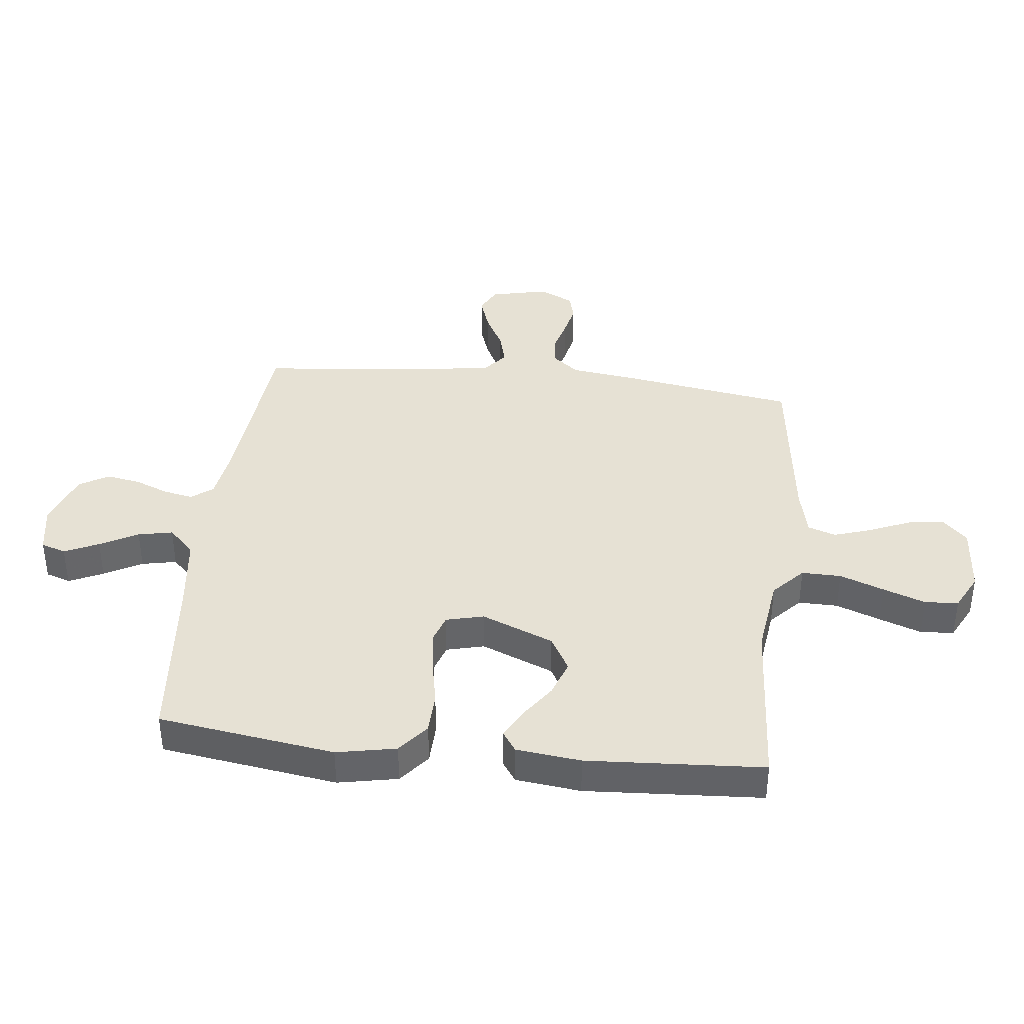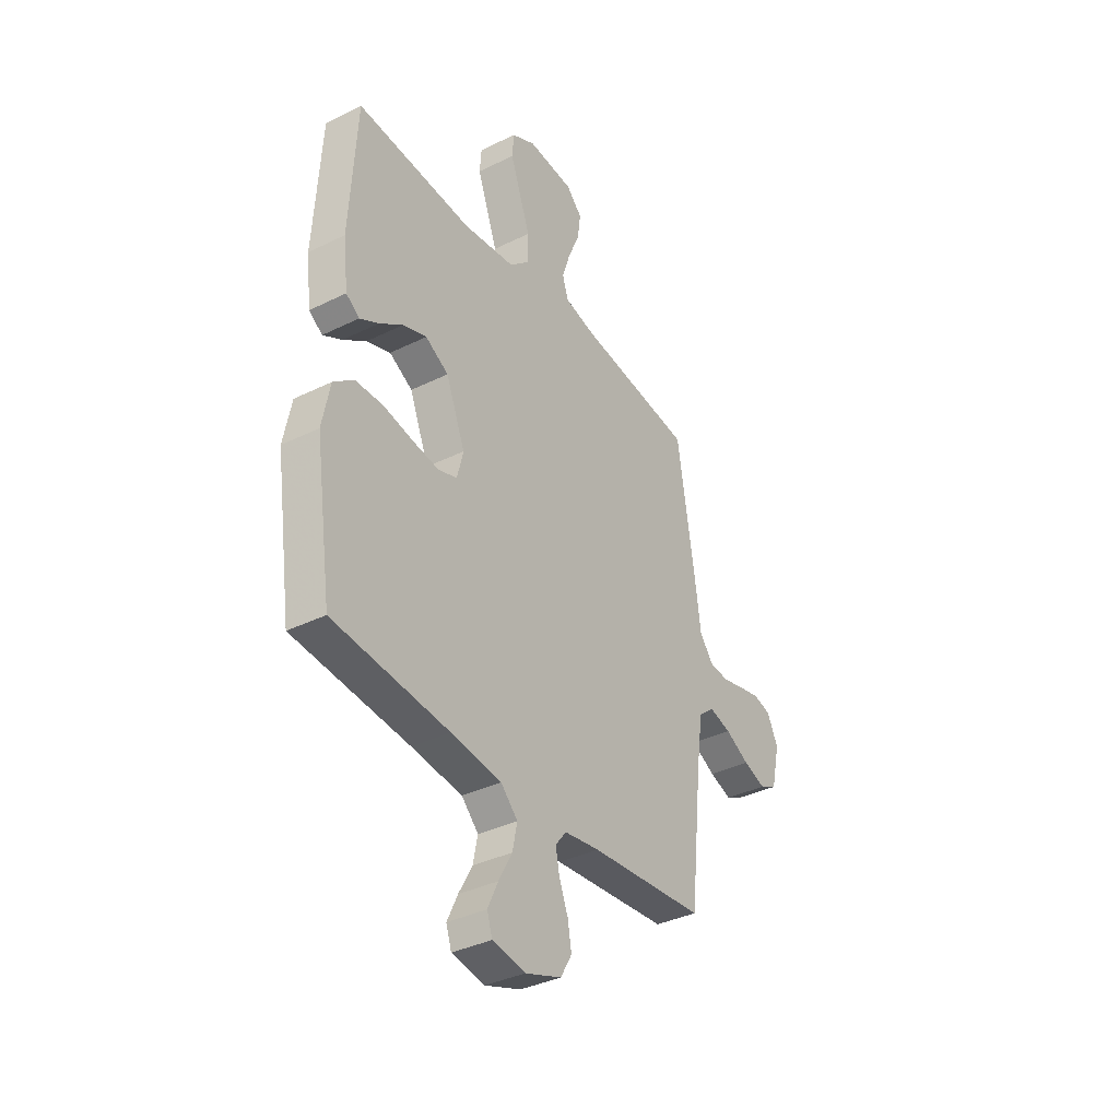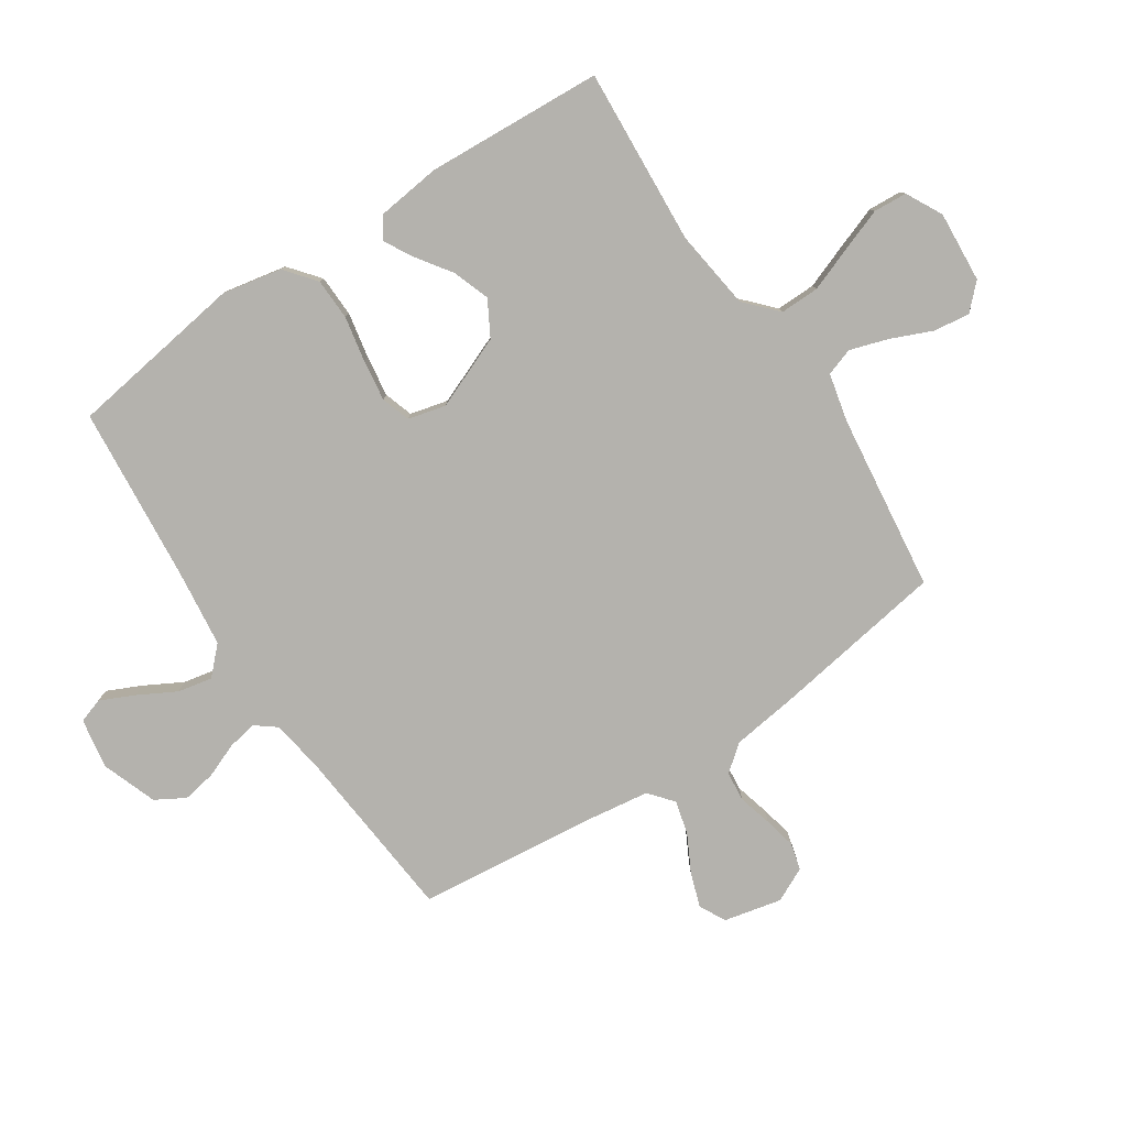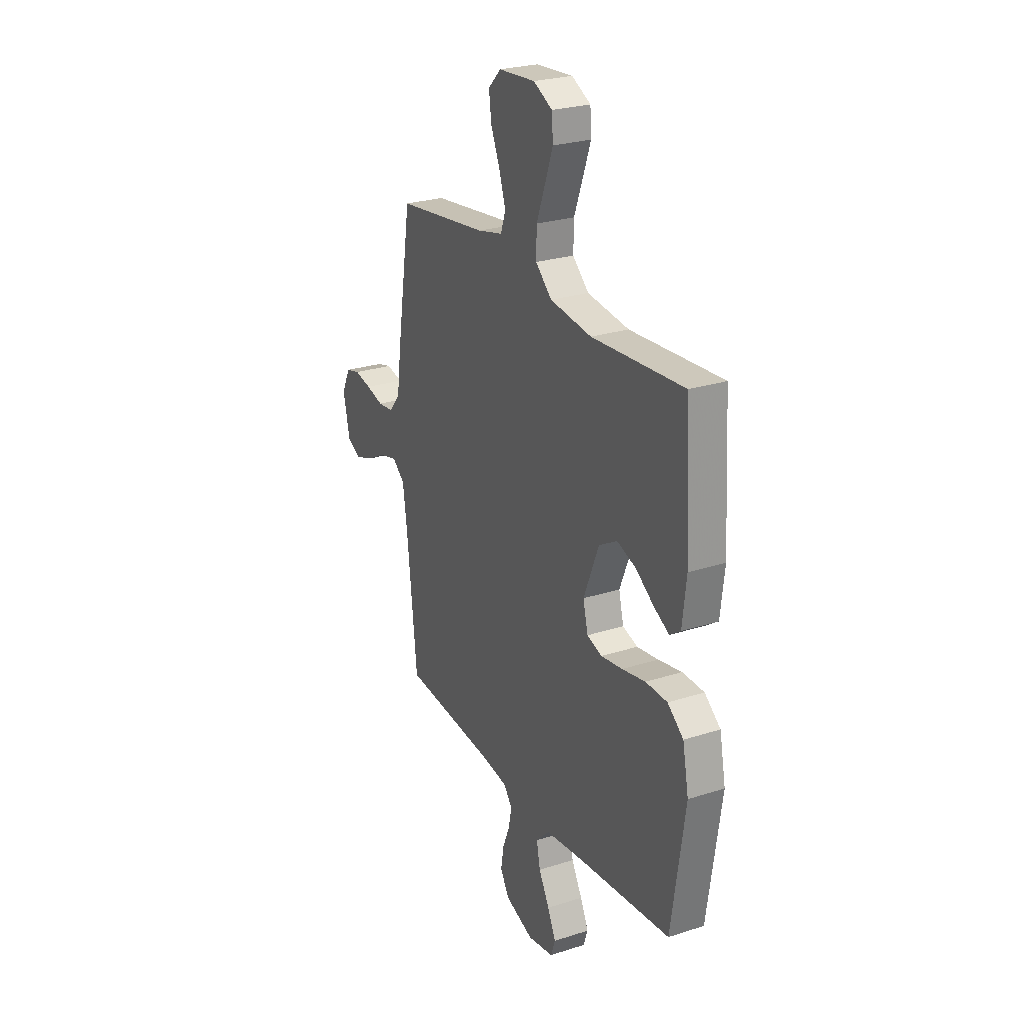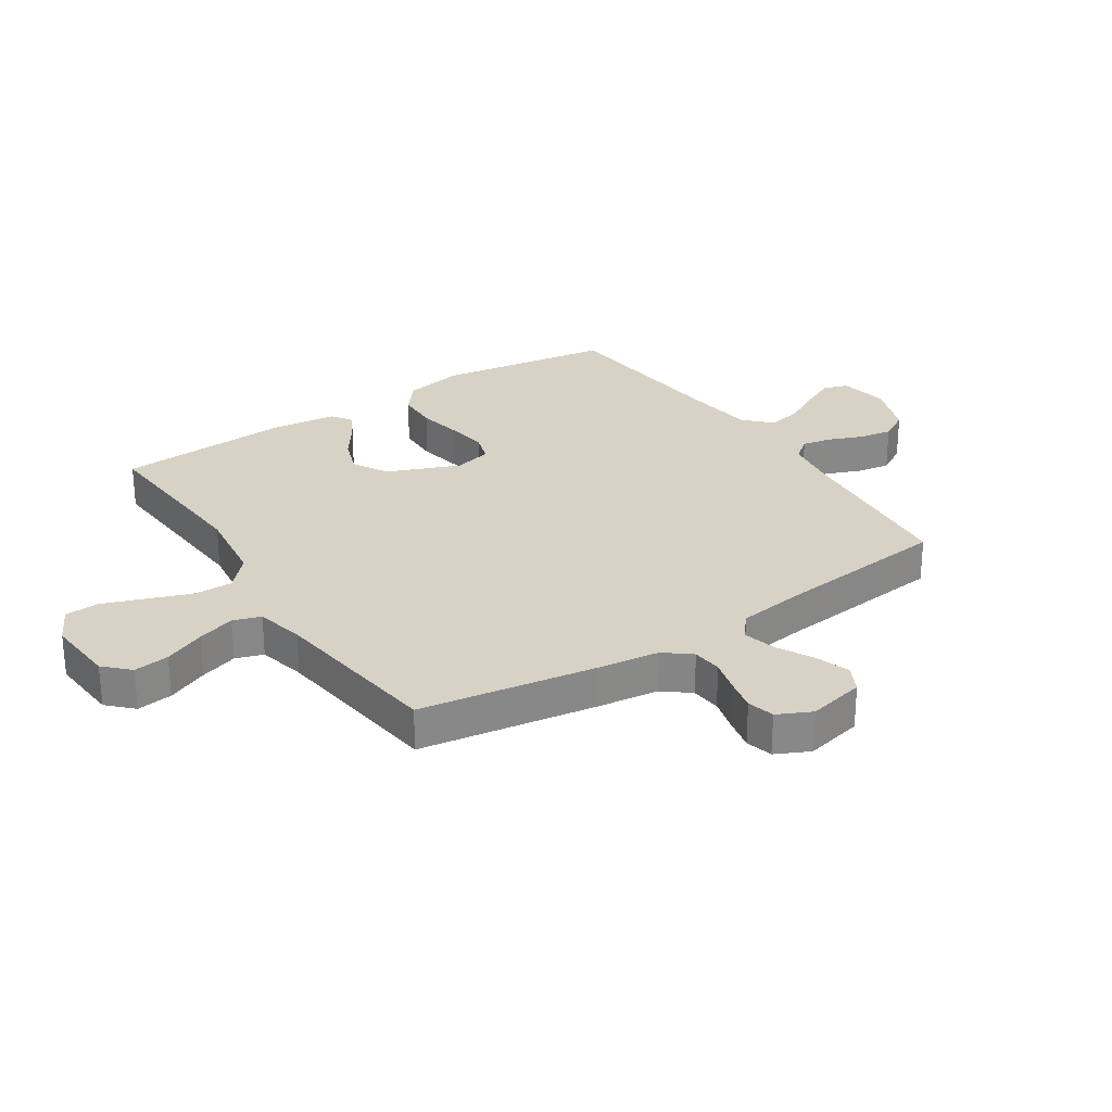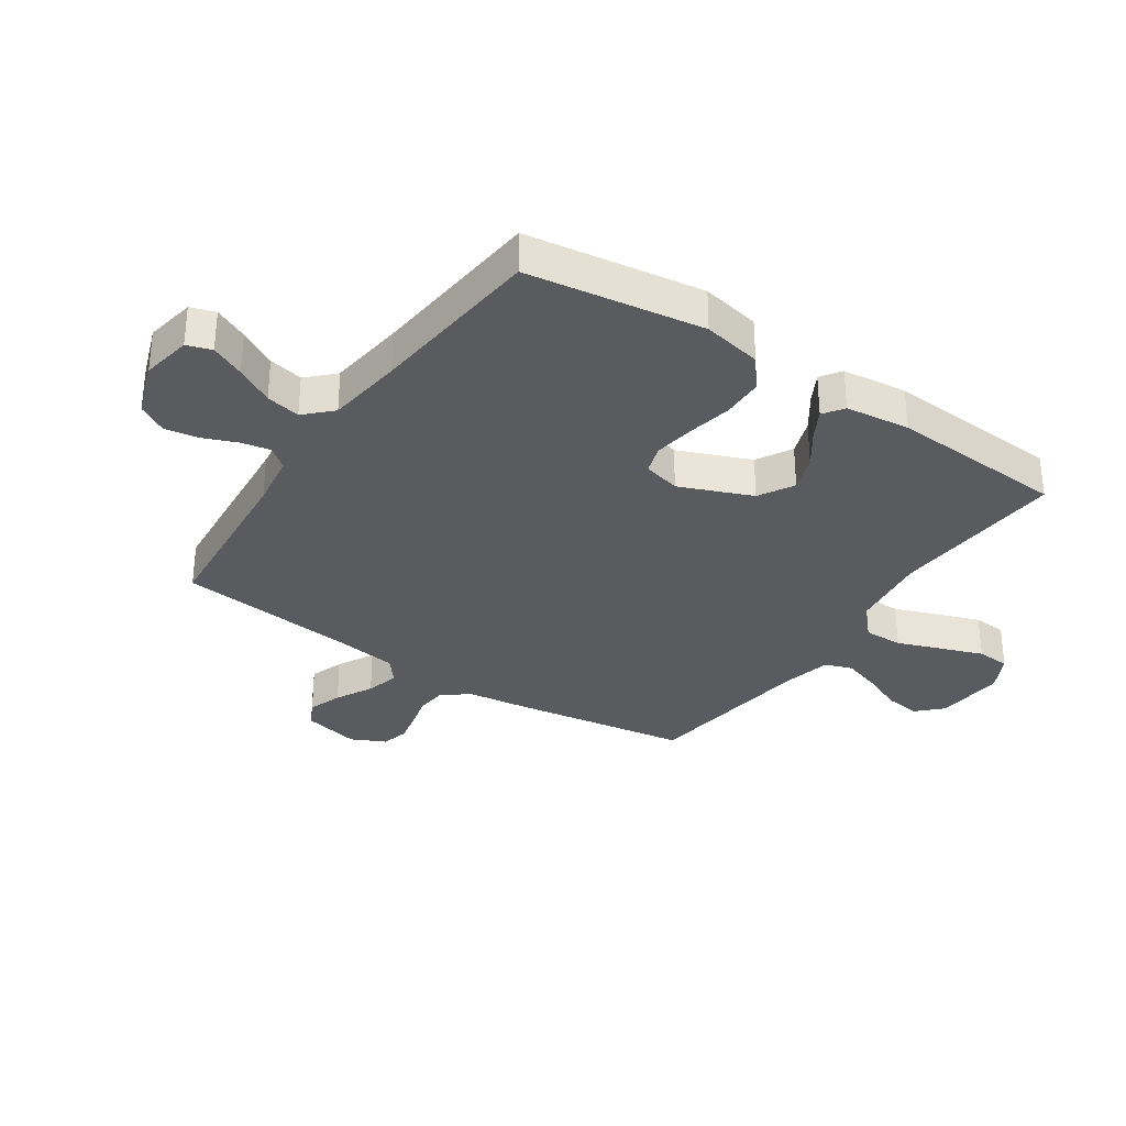
<metadata>
{"format":"obj","ext":"obj","renderer":"f3d","projection":"perspective","resolution":1024,"background":"white","views":[{"elev":39.0,"azim":-83.6,"up":"+Y"},{"elev":-36.6,"azim":-57.4,"up":"+Z"},{"elev":-79.5,"azim":-56.4,"up":"+Y"},{"elev":25.7,"azim":-117.2,"up":"+Z"},{"elev":27.6,"azim":56.7,"up":"+Y"},{"elev":-32.2,"azim":-124.1,"up":"+Y"}]}
</metadata>
<code>
v 0.5 0.07 -0.5
v 0.2 0.07 -0.527
v 0.108 0.07 -0.541
v 0.08 0.07 -0.577
v 0.09 0.07 -0.627
v 0.113 0.07 -0.685
v 0.123 0.07 -0.742
v 0.094 0.07 -0.792
v 0 0.07 -0.826
v -0.085 0.07 -0.811
v -0.099 0.07 -0.769
v -0.072 0.07 -0.711
v -0.037 0.07 -0.647
v -0.025 0.07 -0.588
v -0.069 0.07 -0.544
v -0.2 0.07 -0.528
v -0.5 0.07 -0.5
v -0.544 0.07 -0.2
v -0.524 0.07 -0.099
v -0.472 0.07 -0.057
v -0.401 0.07 -0.055
v -0.324 0.07 -0.07
v -0.254 0.07 -0.08
v -0.205 0.07 -0.064
v -0.189 0.07 0
v -0.239 0.07 0.123
v -0.299 0.07 0.157
v -0.361 0.07 0.135
v -0.421 0.07 0.093
v -0.47 0.07 0.066
v -0.505 0.07 0.09
v -0.518 0.07 0.2
v -0.5 0.07 0.5
v -0.2 0.07 0.48
v -0.064 0.07 0.498
v -0.011 0.07 0.547
v -0.012 0.07 0.614
v -0.04 0.07 0.689
v -0.066 0.07 0.761
v -0.062 0.07 0.818
v 0 0.07 0.85
v 0.12 0.07 0.841
v 0.161 0.07 0.8
v 0.153 0.07 0.739
v 0.123 0.07 0.669
v 0.102 0.07 0.604
v 0.118 0.07 0.557
v 0.2 0.07 0.538
v 0.5 0.07 0.5
v 0.547 0.07 0.2
v 0.561 0.07 0.093
v 0.597 0.07 0.048
v 0.648 0.07 0.043
v 0.705 0.07 0.058
v 0.76 0.07 0.07
v 0.806 0.07 0.058
v 0.834 0.07 0
v 0.812 0.07 -0.098
v 0.767 0.07 -0.121
v 0.709 0.07 -0.101
v 0.646 0.07 -0.068
v 0.589 0.07 -0.053
v 0.548 0.07 -0.087
v 0.532 0.07 -0.2
v 0.5 0 -0.5
v 0.2 0 -0.527
v 0.108 0 -0.541
v 0.08 0 -0.577
v 0.09 0 -0.627
v 0.113 0 -0.685
v 0.123 0 -0.742
v 0.094 0 -0.792
v 0 0 -0.826
v -0.085 0 -0.811
v -0.099 0 -0.769
v -0.072 0 -0.711
v -0.037 0 -0.647
v -0.025 0 -0.588
v -0.069 0 -0.544
v -0.2 0 -0.528
v -0.5 0 -0.5
v -0.544 0 -0.2
v -0.524 0 -0.099
v -0.472 0 -0.057
v -0.401 0 -0.055
v -0.324 0 -0.07
v -0.254 0 -0.08
v -0.205 0 -0.064
v -0.189 0 0
v -0.239 0 0.123
v -0.299 0 0.157
v -0.361 0 0.135
v -0.421 0 0.093
v -0.47 0 0.066
v -0.505 0 0.09
v -0.518 0 0.2
v -0.5 0 0.5
v -0.2 0 0.48
v -0.064 0 0.498
v -0.011 0 0.547
v -0.012 0 0.614
v -0.04 0 0.689
v -0.066 0 0.761
v -0.062 0 0.818
v 0 0 0.85
v 0.12 0 0.841
v 0.161 0 0.8
v 0.153 0 0.739
v 0.123 0 0.669
v 0.102 0 0.604
v 0.118 0 0.557
v 0.2 0 0.538
v 0.5 0 0.5
v 0.547 0 0.2
v 0.561 0 0.093
v 0.597 0 0.048
v 0.648 0 0.043
v 0.705 0 0.058
v 0.76 0 0.07
v 0.806 0 0.058
v 0.834 0 0
v 0.812 0 -0.098
v 0.767 0 -0.121
v 0.709 0 -0.101
v 0.646 0 -0.068
v 0.589 0 -0.053
v 0.548 0 -0.087
v 0.532 0 -0.2
f 58 59 60 61
f 58 61 62
f 57 58 62
f 56 57 62
f 53 54 55 56
f 53 56 62
f 52 53 62 63
f 48 49 50 51
f 47 48 51 52
f 42 43 44 45
f 42 45 46
f 41 42 46
f 40 41 46 47
f 37 38 39 40
f 31 32 33 34
f 31 34 35
f 28 29 30 31
f 27 28 31 35
f 26 27 35 36
f 19 20 21 22
f 19 22 23
f 16 17 18 19
f 15 16 19 23
f 14 15 23 24
f 10 11 12 13
f 8 9 10 13
f 8 13 14
f 5 6 7 8
f 4 5 8 14
f 3 4 14 24
f 64 1 2
f 63 64 2 3
f 47 52 63 3
f 37 40 47
f 36 37 47 3
f 25 26 36 3
f 3 24 25
f 125 124 123 122
f 126 125 122
f 126 122 121
f 126 121 120
f 120 119 118 117
f 126 120 117
f 127 126 117 116
f 115 114 113 112
f 116 115 112 111
f 109 108 107 106
f 110 109 106
f 110 106 105
f 111 110 105 104
f 104 103 102 101
f 98 97 96 95
f 99 98 95
f 95 94 93 92
f 99 95 92 91
f 100 99 91 90
f 86 85 84 83
f 87 86 83
f 83 82 81 80
f 87 83 80 79
f 88 87 79 78
f 77 76 75 74
f 77 74 73 72
f 78 77 72
f 72 71 70 69
f 78 72 69 68
f 88 78 68 67
f 66 65 128
f 67 66 128 127
f 67 127 116 111
f 111 104 101
f 67 111 101 100
f 67 100 90 89
f 89 88 67
f 1 65 66 2
f 2 66 67 3
f 3 67 68 4
f 4 68 69 5
f 5 69 70 6
f 6 70 71 7
f 7 71 72 8
f 8 72 73 9
f 9 73 74 10
f 10 74 75 11
f 11 75 76 12
f 12 76 77 13
f 13 77 78 14
f 14 78 79 15
f 15 79 80 16
f 16 80 81 17
f 17 81 82 18
f 18 82 83 19
f 19 83 84 20
f 20 84 85 21
f 21 85 86 22
f 22 86 87 23
f 23 87 88 24
f 24 88 89 25
f 25 89 90 26
f 26 90 91 27
f 27 91 92 28
f 28 92 93 29
f 29 93 94 30
f 30 94 95 31
f 31 95 96 32
f 32 96 97 33
f 33 97 98 34
f 34 98 99 35
f 35 99 100 36
f 36 100 101 37
f 37 101 102 38
f 38 102 103 39
f 39 103 104 40
f 40 104 105 41
f 41 105 106 42
f 42 106 107 43
f 43 107 108 44
f 44 108 109 45
f 45 109 110 46
f 46 110 111 47
f 47 111 112 48
f 48 112 113 49
f 49 113 114 50
f 50 114 115 51
f 51 115 116 52
f 52 116 117 53
f 53 117 118 54
f 54 118 119 55
f 55 119 120 56
f 56 120 121 57
f 57 121 122 58
f 58 122 123 59
f 59 123 124 60
f 60 124 125 61
f 61 125 126 62
f 62 126 127 63
f 63 127 128 64
f 64 128 65 1

</code>
